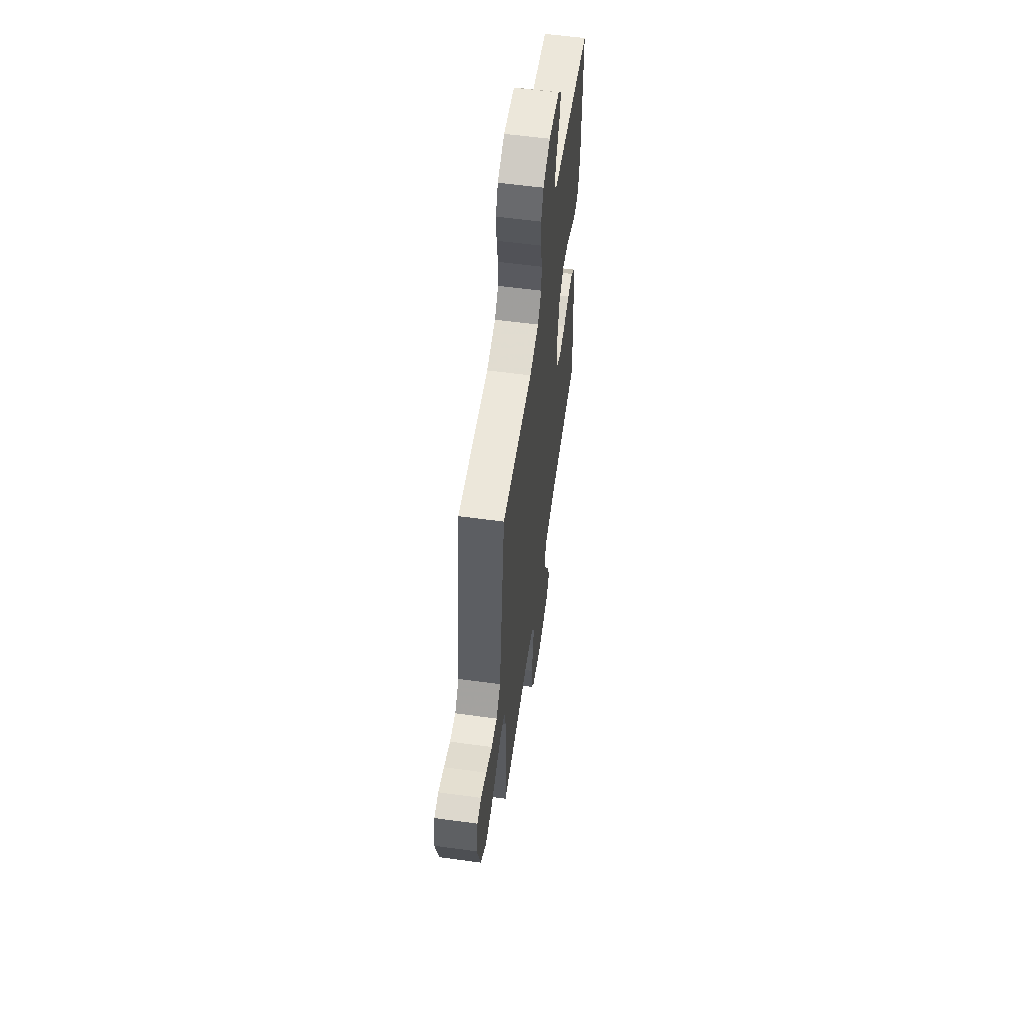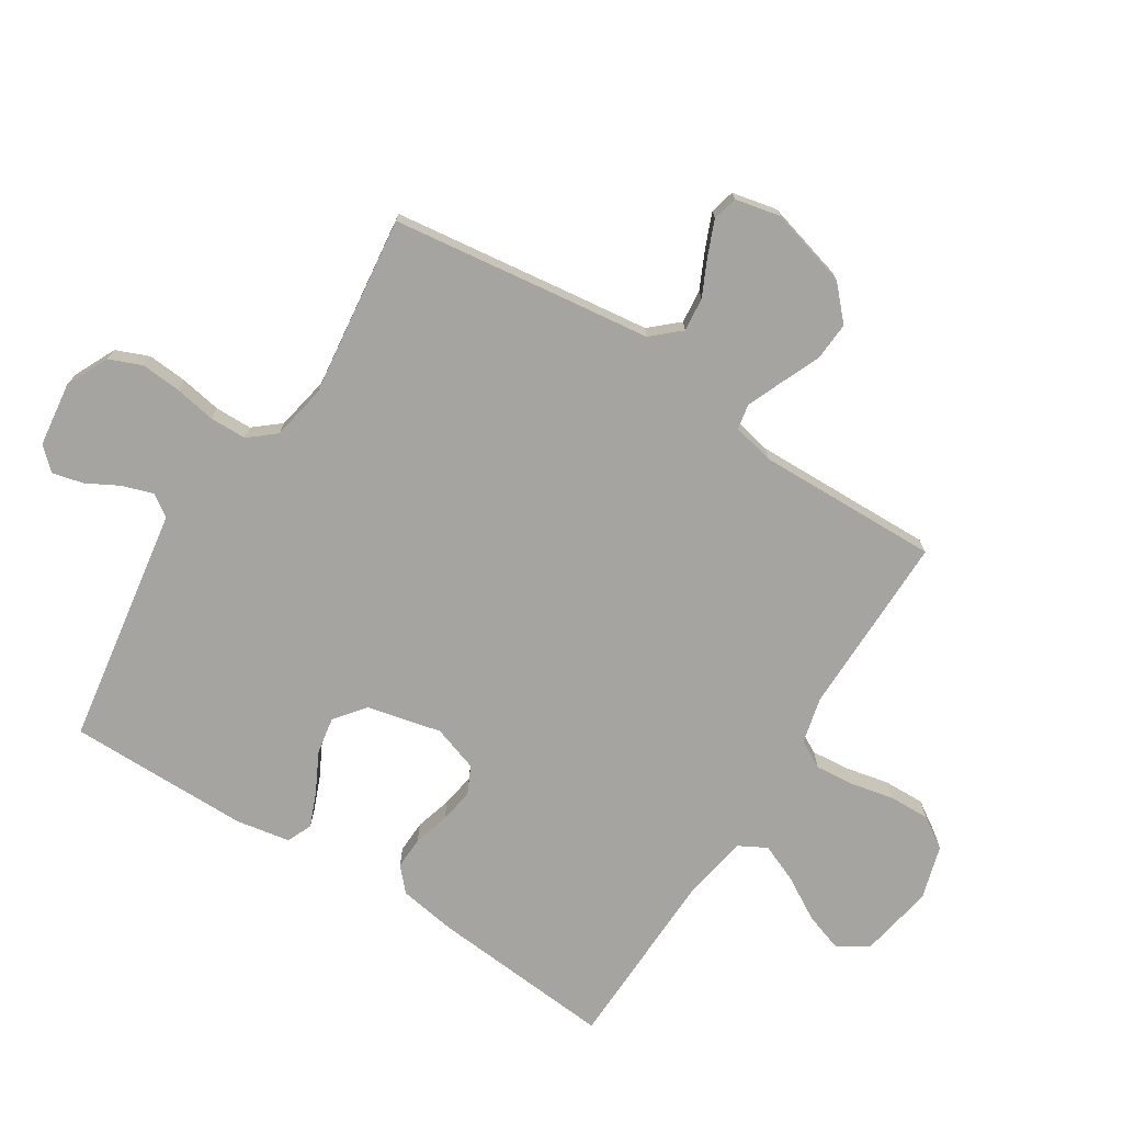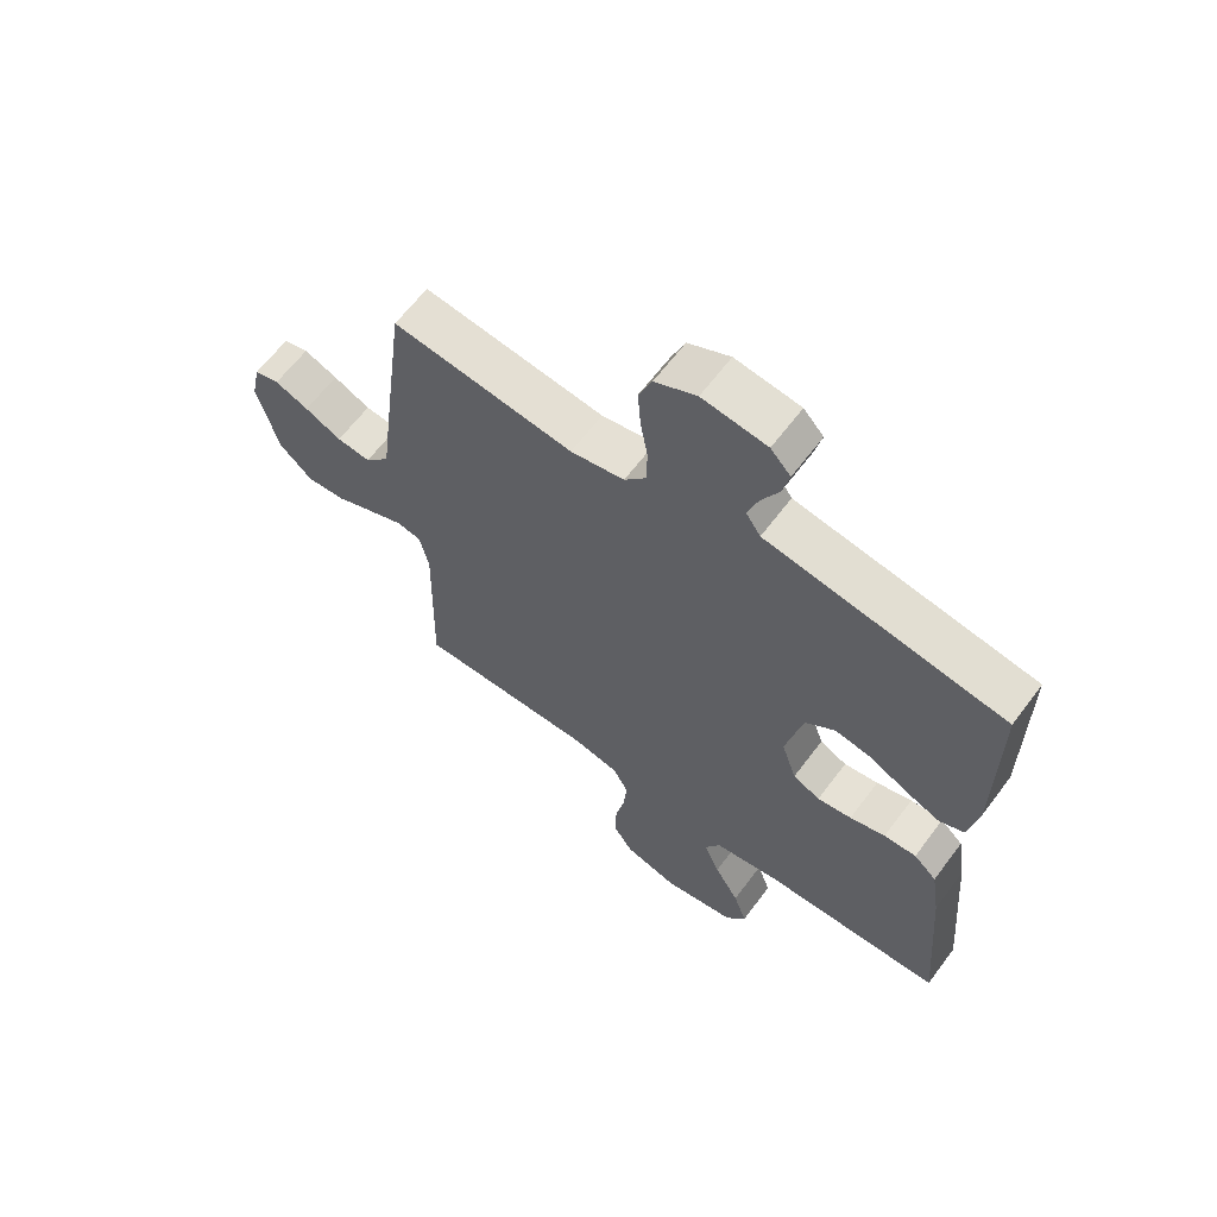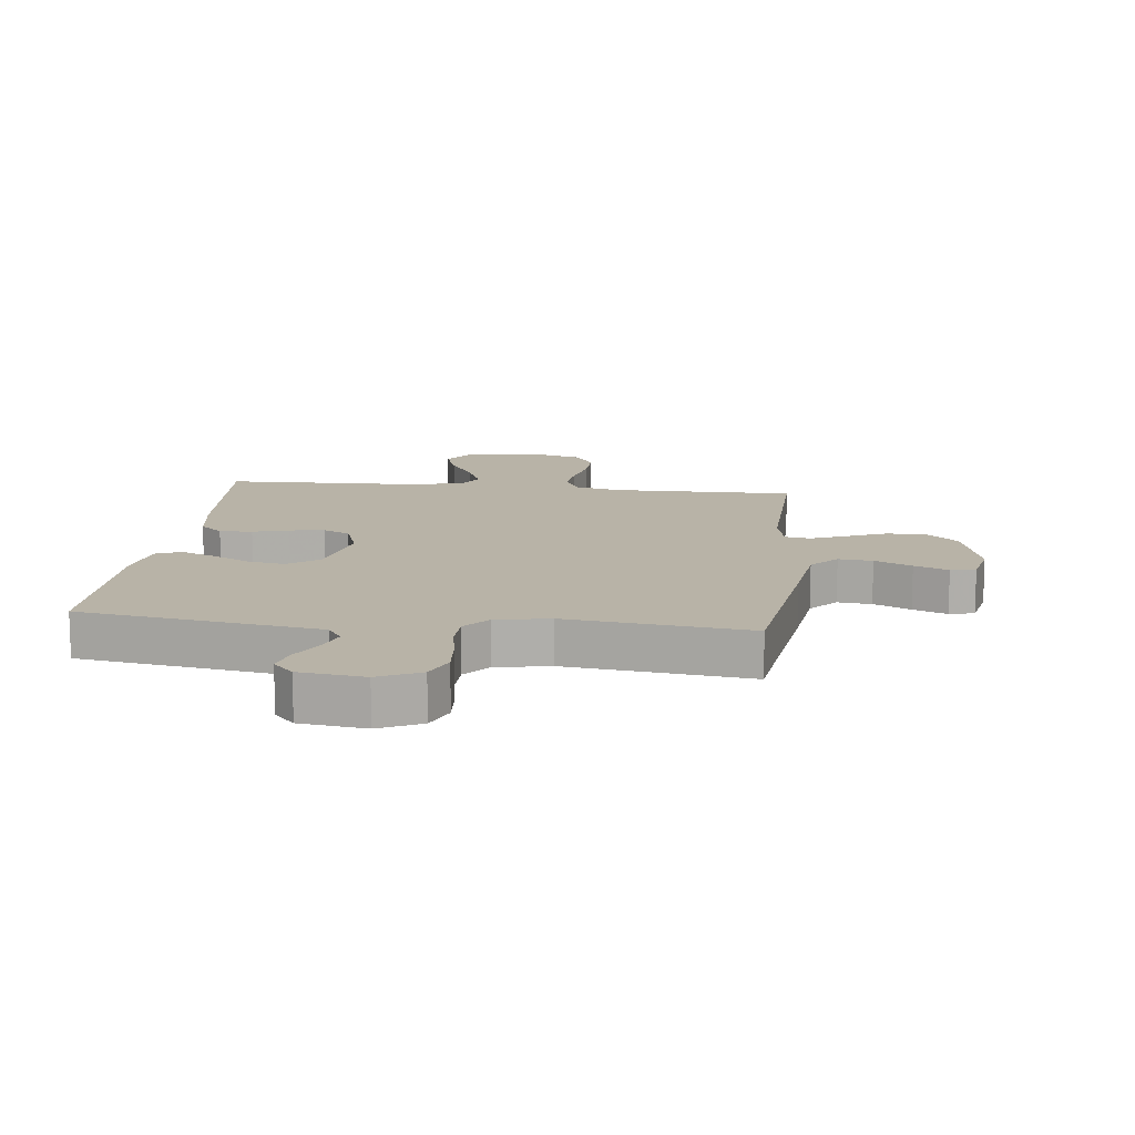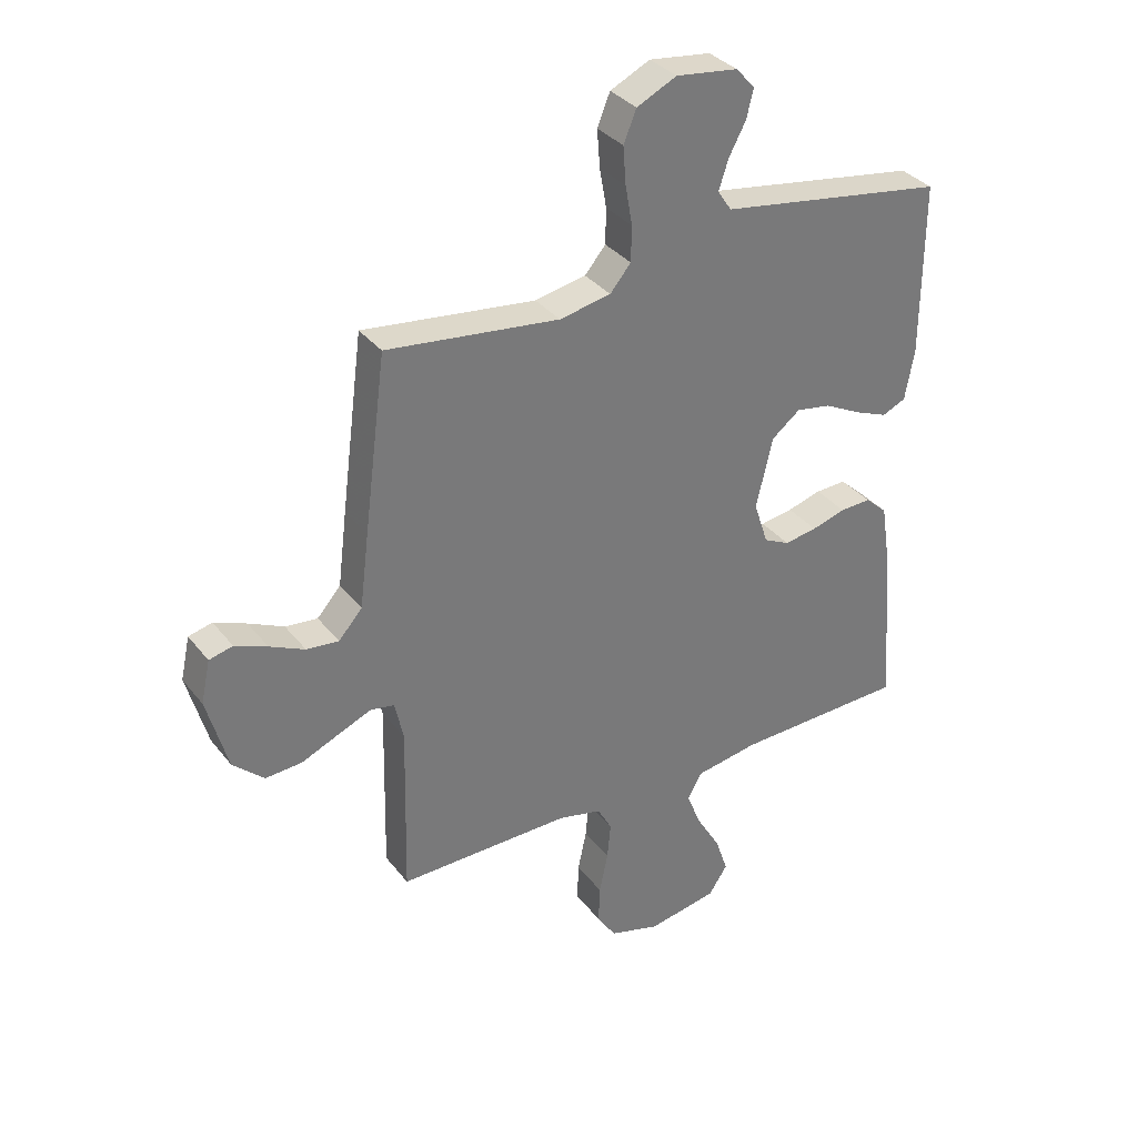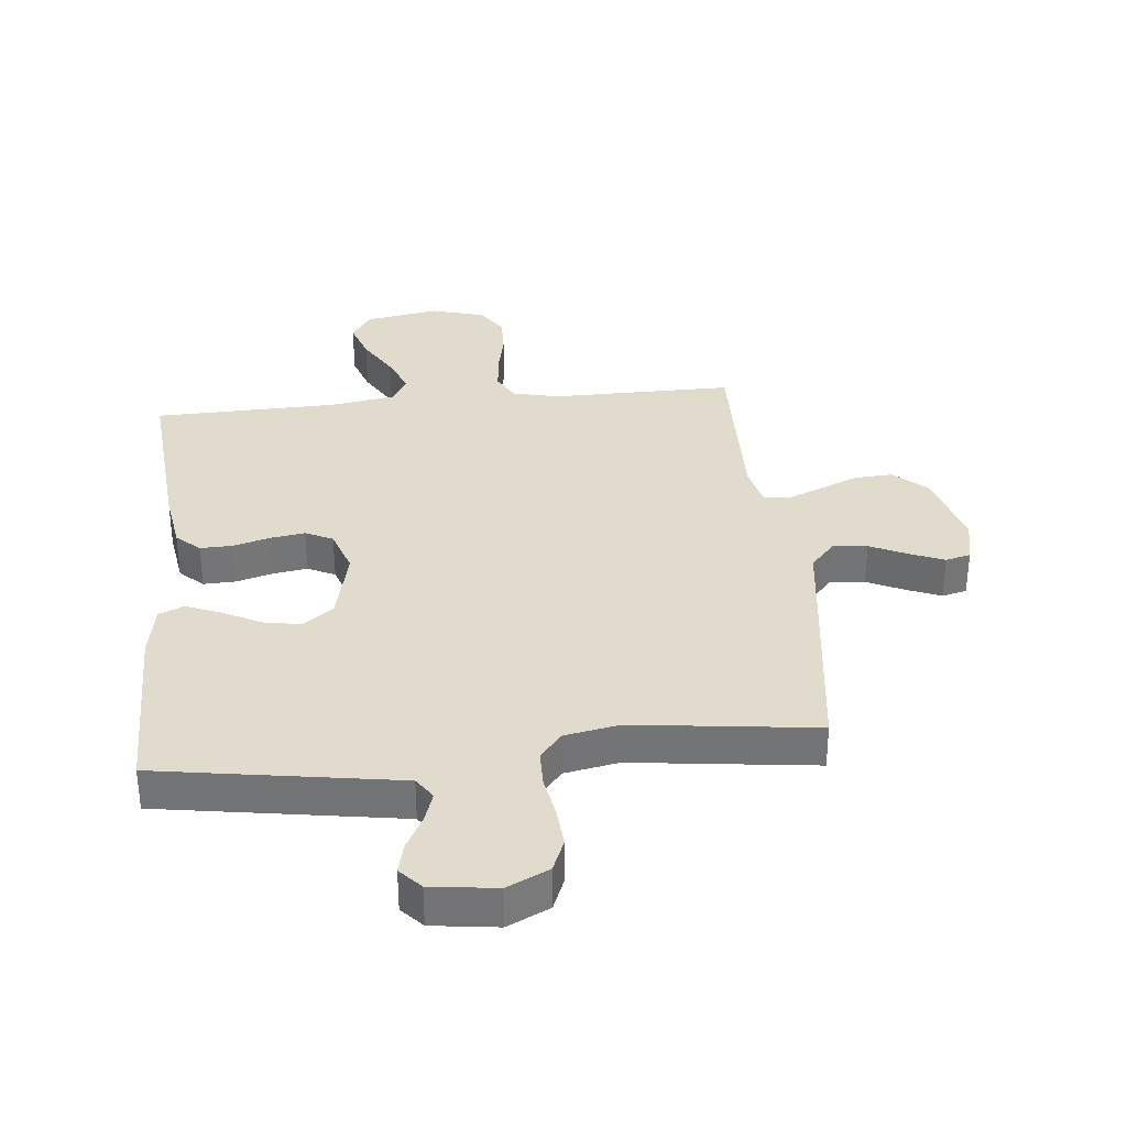
<metadata>
{"format":"obj","ext":"obj","renderer":"f3d","projection":"perspective","resolution":1024,"background":"white","views":[{"elev":58.2,"azim":98.0,"up":"+Z"},{"elev":-73.4,"azim":57.6,"up":"+Y"},{"elev":63.3,"azim":-143.2,"up":"+Z"},{"elev":12.8,"azim":6.6,"up":"+Y"},{"elev":34.2,"azim":147.7,"up":"+Z"},{"elev":33.8,"azim":-5.7,"up":"+Y"}]}
</metadata>
<code>
v 0.5 0.07 -0.5
v 0.2 0.07 -0.498
v 0.124 0.07 -0.516
v 0.099 0.07 -0.562
v 0.105 0.07 -0.626
v 0.12 0.07 -0.697
v 0.122 0.07 -0.764
v 0.089 0.07 -0.815
v 0 0.07 -0.841
v -0.121 0.07 -0.819
v -0.154 0.07 -0.77
v -0.132 0.07 -0.705
v -0.091 0.07 -0.635
v -0.065 0.07 -0.572
v -0.09 0.07 -0.526
v -0.2 0.07 -0.508
v -0.5 0.07 -0.5
v -0.475 0.07 -0.2
v -0.46 0.07 -0.104
v -0.422 0.07 -0.069
v -0.368 0.07 -0.071
v -0.309 0.07 -0.088
v -0.252 0.07 -0.097
v -0.207 0.07 -0.075
v -0.182 0.07 0
v -0.21 0.07 0.122
v -0.26 0.07 0.161
v -0.321 0.07 0.15
v -0.385 0.07 0.117
v -0.442 0.07 0.094
v -0.483 0.07 0.112
v -0.499 0.07 0.2
v -0.5 0.07 0.5
v -0.2 0.07 0.548
v -0.106 0.07 0.563
v -0.082 0.07 0.599
v -0.099 0.07 0.65
v -0.128 0.07 0.704
v -0.14 0.07 0.754
v -0.107 0.07 0.79
v 0 0.07 0.804
v 0.069 0.07 0.771
v 0.091 0.07 0.717
v 0.086 0.07 0.652
v 0.074 0.07 0.584
v 0.075 0.07 0.523
v 0.111 0.07 0.48
v 0.2 0.07 0.463
v 0.5 0.07 0.5
v 0.539 0.07 0.2
v 0.555 0.07 0.072
v 0.596 0.07 0.026
v 0.652 0.07 0.032
v 0.713 0.07 0.061
v 0.769 0.07 0.084
v 0.81 0.07 0.074
v 0.826 0.07 0
v 0.79 0.07 -0.13
v 0.736 0.07 -0.18
v 0.672 0.07 -0.176
v 0.607 0.07 -0.148
v 0.549 0.07 -0.124
v 0.508 0.07 -0.132
v 0.493 0.07 -0.2
v 0.5 0 -0.5
v 0.2 0 -0.498
v 0.124 0 -0.516
v 0.099 0 -0.562
v 0.105 0 -0.626
v 0.12 0 -0.697
v 0.122 0 -0.764
v 0.089 0 -0.815
v 0 0 -0.841
v -0.121 0 -0.819
v -0.154 0 -0.77
v -0.132 0 -0.705
v -0.091 0 -0.635
v -0.065 0 -0.572
v -0.09 0 -0.526
v -0.2 0 -0.508
v -0.5 0 -0.5
v -0.475 0 -0.2
v -0.46 0 -0.104
v -0.422 0 -0.069
v -0.368 0 -0.071
v -0.309 0 -0.088
v -0.252 0 -0.097
v -0.207 0 -0.075
v -0.182 0 0
v -0.21 0 0.122
v -0.26 0 0.161
v -0.321 0 0.15
v -0.385 0 0.117
v -0.442 0 0.094
v -0.483 0 0.112
v -0.499 0 0.2
v -0.5 0 0.5
v -0.2 0 0.548
v -0.106 0 0.563
v -0.082 0 0.599
v -0.099 0 0.65
v -0.128 0 0.704
v -0.14 0 0.754
v -0.107 0 0.79
v 0 0 0.804
v 0.069 0 0.771
v 0.091 0 0.717
v 0.086 0 0.652
v 0.074 0 0.584
v 0.075 0 0.523
v 0.111 0 0.48
v 0.2 0 0.463
v 0.5 0 0.5
v 0.539 0 0.2
v 0.555 0 0.072
v 0.596 0 0.026
v 0.652 0 0.032
v 0.713 0 0.061
v 0.769 0 0.084
v 0.81 0 0.074
v 0.826 0 0
v 0.79 0 -0.13
v 0.736 0 -0.18
v 0.672 0 -0.176
v 0.607 0 -0.148
v 0.549 0 -0.124
v 0.508 0 -0.132
v 0.493 0 -0.2
f 59 60 61
f 58 59 61
f 57 58 61
f 56 57 61
f 55 56 61
f 54 55 61
f 53 54 61
f 52 53 61 62
f 51 52 62 63
f 50 51 63
f 49 50 63
f 48 49 63
f 43 44 45
f 42 43 45
f 41 42 45
f 40 41 45
f 39 40 45
f 38 39 45
f 37 38 45
f 36 37 45 46
f 35 36 46 47
f 34 35 47
f 33 34 47
f 32 33 47
f 31 32 47
f 30 31 47
f 29 30 47
f 28 29 47
f 20 21 22
f 19 20 22
f 18 19 22
f 17 18 22
f 16 17 22
f 15 16 22 23
f 14 15 23 24
f 11 12 13
f 10 11 13
f 9 10 13
f 8 9 13
f 7 8 13
f 6 7 13
f 5 6 13
f 4 5 13 14
f 14 24 25
f 4 14 25
f 3 4 25
f 64 1 2
f 3 25 26
f 2 3 26
f 64 2 26
f 63 64 26
f 48 63 26 27
f 27 28 47 48
f 125 124 123
f 125 123 122
f 125 122 121
f 125 121 120
f 125 120 119
f 125 119 118
f 125 118 117
f 126 125 117 116
f 127 126 116 115
f 127 115 114
f 127 114 113
f 127 113 112
f 109 108 107
f 109 107 106
f 109 106 105
f 109 105 104
f 109 104 103
f 109 103 102
f 109 102 101
f 110 109 101 100
f 111 110 100 99
f 111 99 98
f 111 98 97
f 111 97 96
f 111 96 95
f 111 95 94
f 111 94 93
f 111 93 92
f 86 85 84
f 86 84 83
f 86 83 82
f 86 82 81
f 86 81 80
f 87 86 80 79
f 88 87 79 78
f 77 76 75
f 77 75 74
f 77 74 73
f 77 73 72
f 77 72 71
f 77 71 70
f 77 70 69
f 78 77 69 68
f 89 88 78
f 89 78 68
f 89 68 67
f 66 65 128
f 90 89 67
f 90 67 66
f 90 66 128
f 90 128 127
f 91 90 127 112
f 112 111 92 91
f 1 65 66 2
f 2 66 67 3
f 3 67 68 4
f 4 68 69 5
f 5 69 70 6
f 6 70 71 7
f 7 71 72 8
f 8 72 73 9
f 9 73 74 10
f 10 74 75 11
f 11 75 76 12
f 12 76 77 13
f 13 77 78 14
f 14 78 79 15
f 15 79 80 16
f 16 80 81 17
f 17 81 82 18
f 18 82 83 19
f 19 83 84 20
f 20 84 85 21
f 21 85 86 22
f 22 86 87 23
f 23 87 88 24
f 24 88 89 25
f 25 89 90 26
f 26 90 91 27
f 27 91 92 28
f 28 92 93 29
f 29 93 94 30
f 30 94 95 31
f 31 95 96 32
f 32 96 97 33
f 33 97 98 34
f 34 98 99 35
f 35 99 100 36
f 36 100 101 37
f 37 101 102 38
f 38 102 103 39
f 39 103 104 40
f 40 104 105 41
f 41 105 106 42
f 42 106 107 43
f 43 107 108 44
f 44 108 109 45
f 45 109 110 46
f 46 110 111 47
f 47 111 112 48
f 48 112 113 49
f 49 113 114 50
f 50 114 115 51
f 51 115 116 52
f 52 116 117 53
f 53 117 118 54
f 54 118 119 55
f 55 119 120 56
f 56 120 121 57
f 57 121 122 58
f 58 122 123 59
f 59 123 124 60
f 60 124 125 61
f 61 125 126 62
f 62 126 127 63
f 63 127 128 64
f 64 128 65 1

</code>
